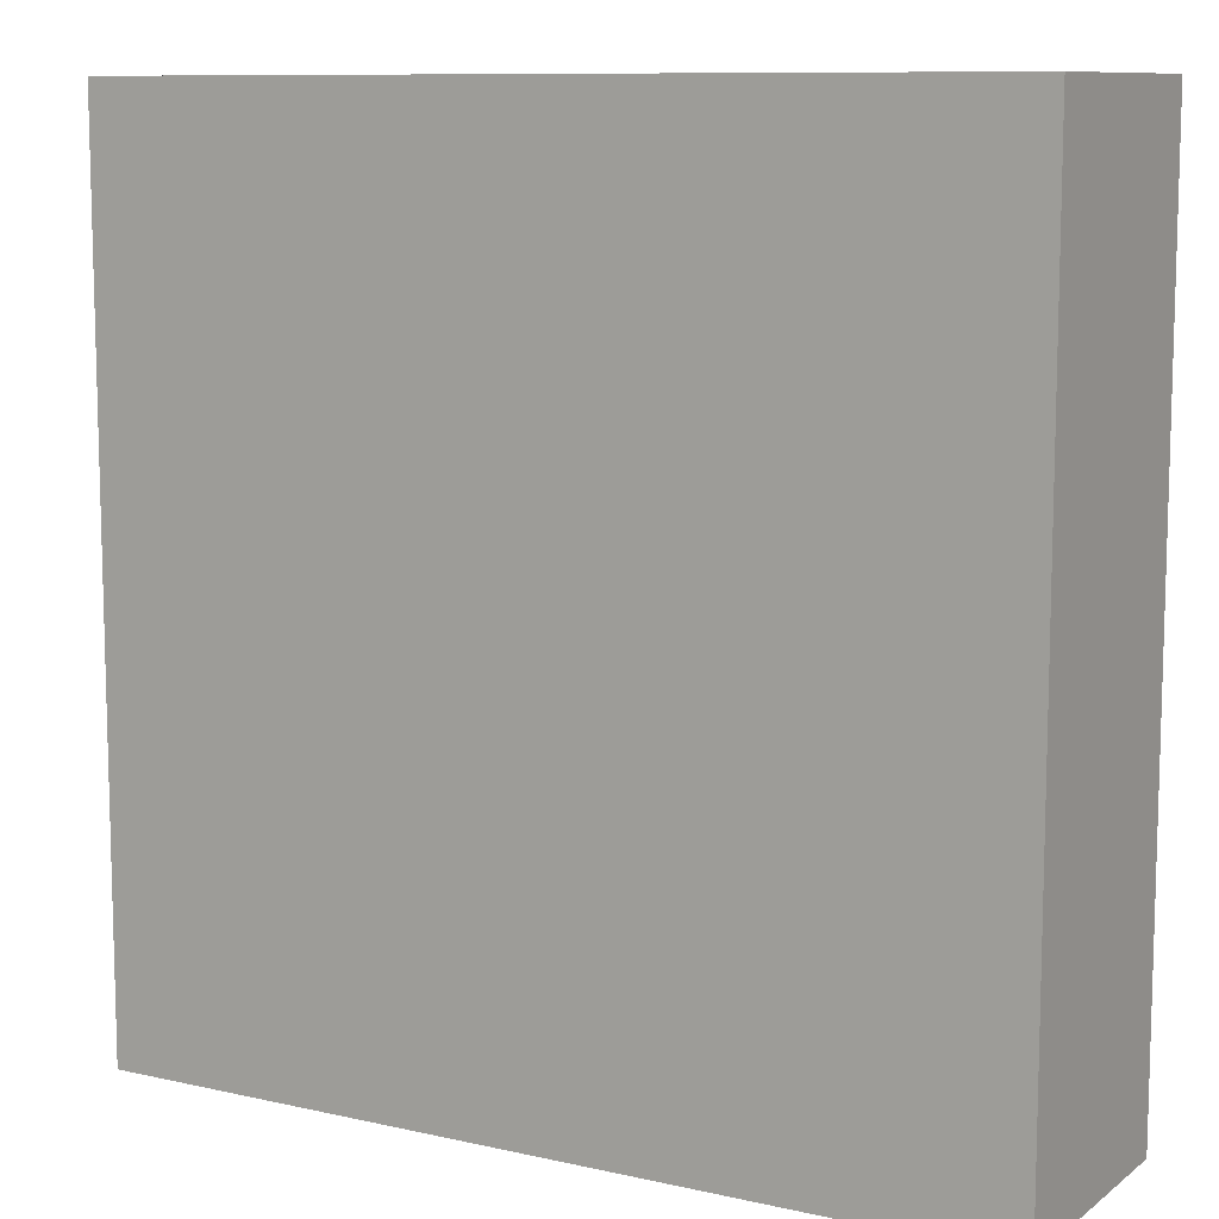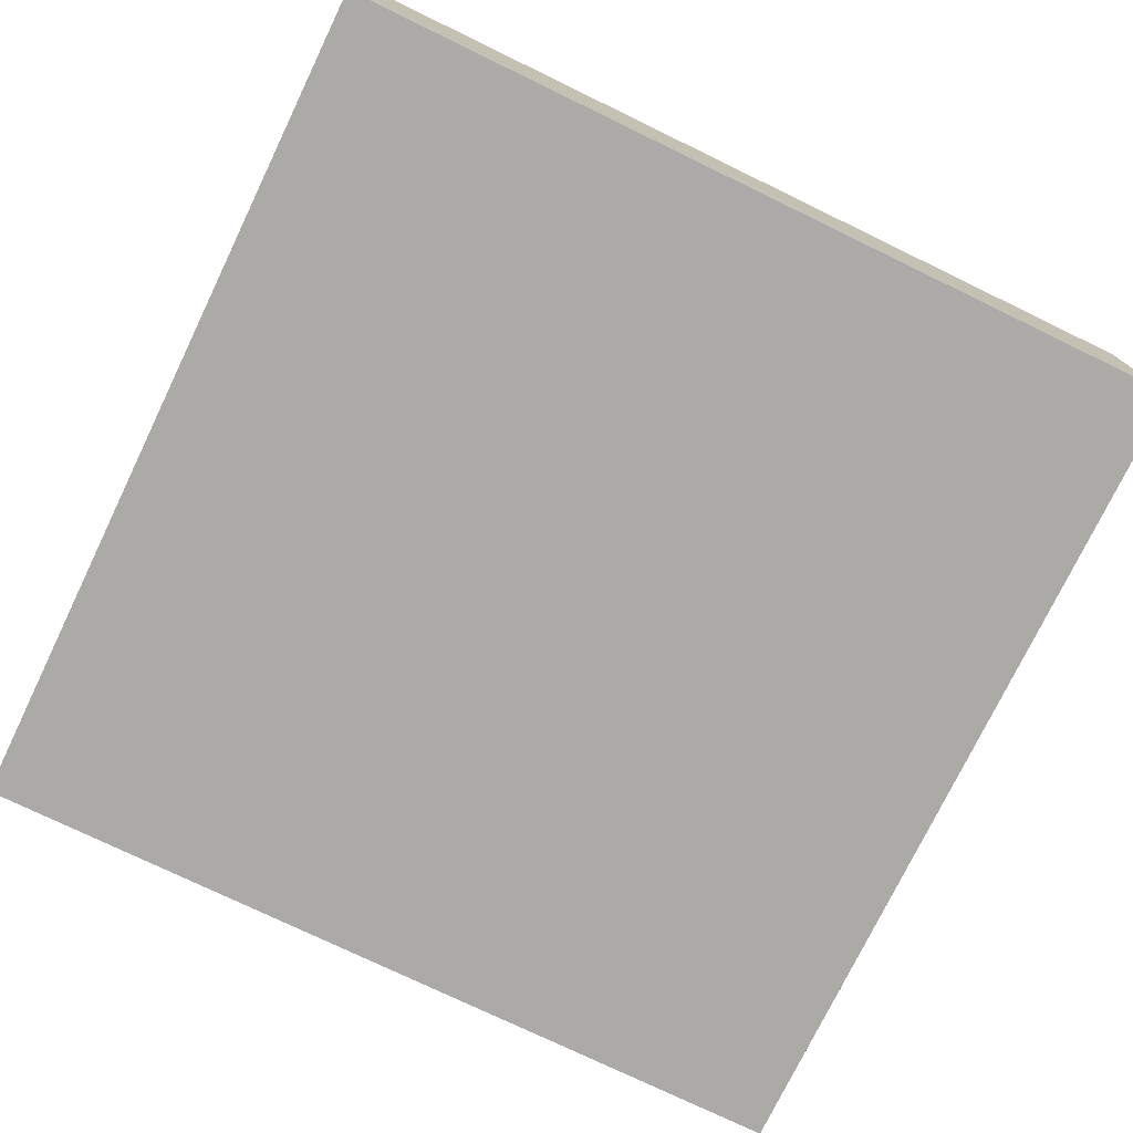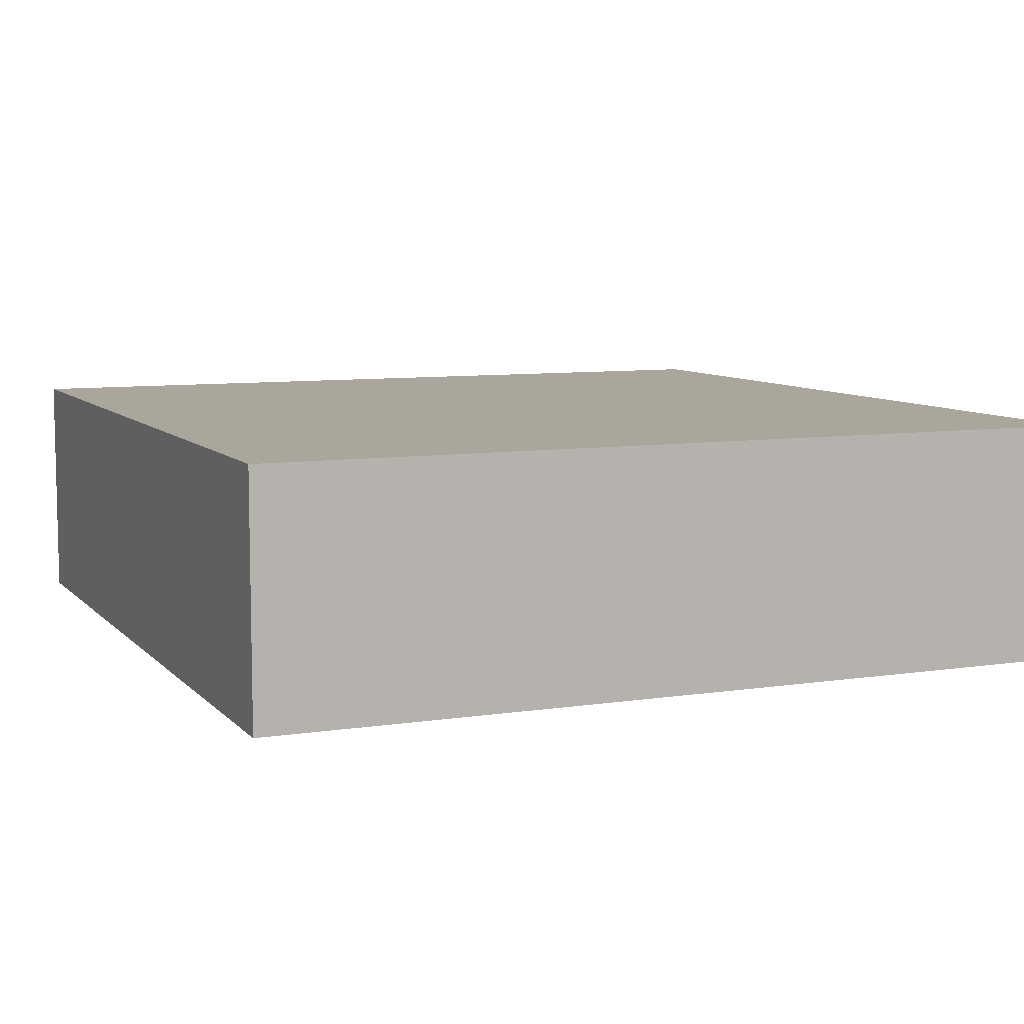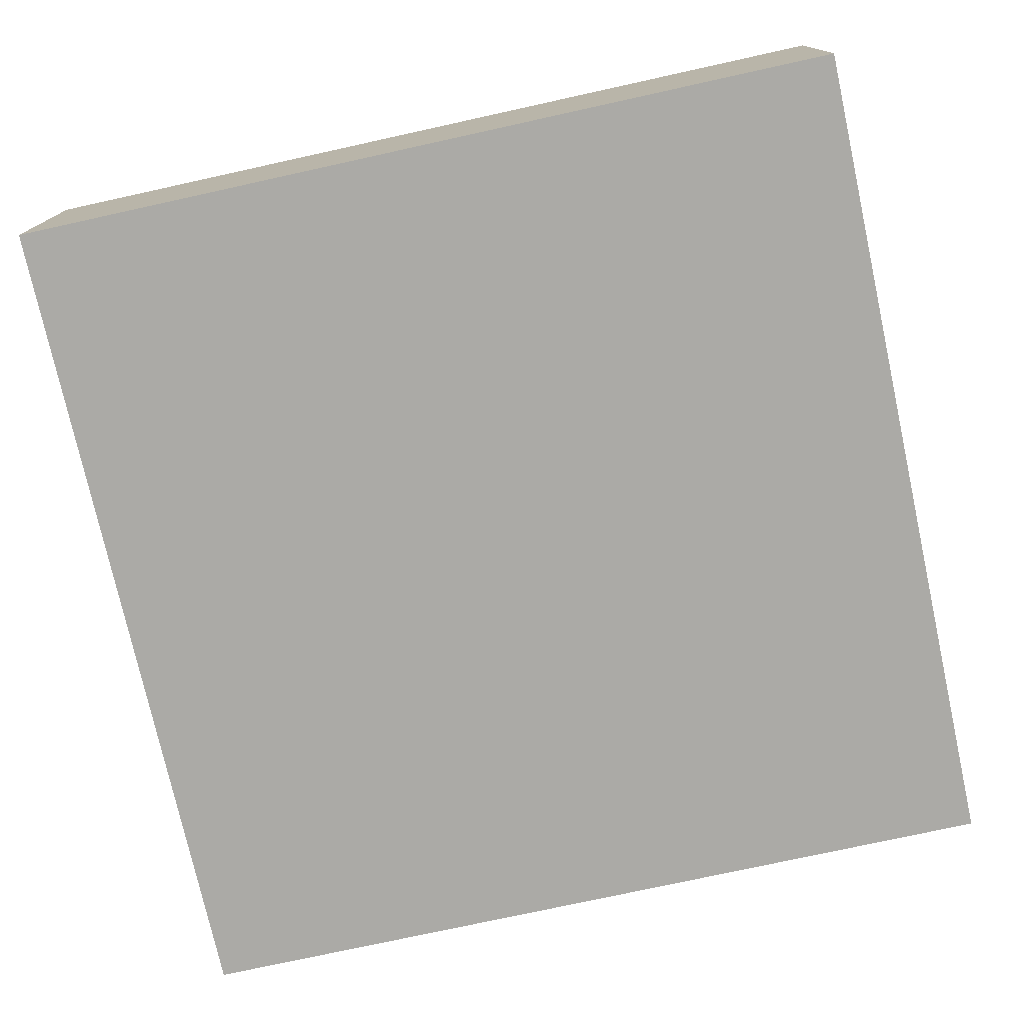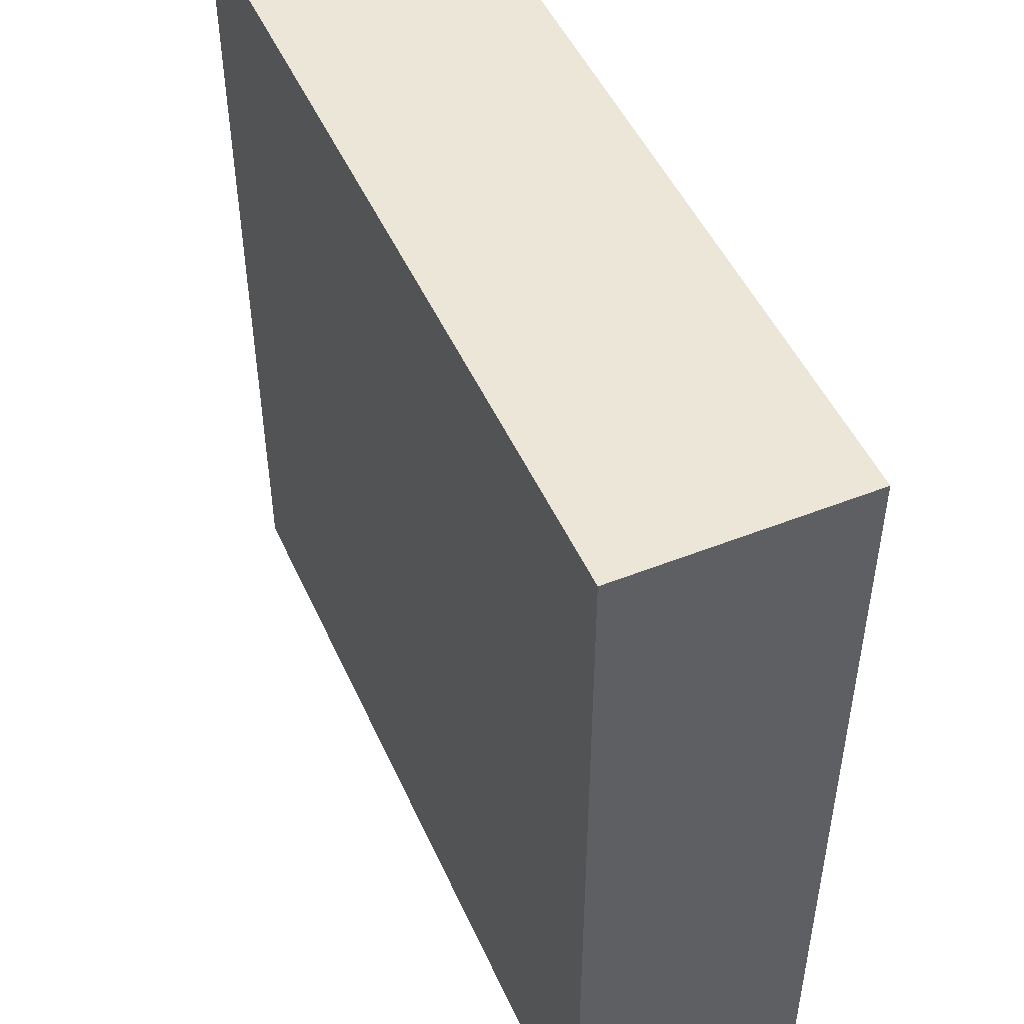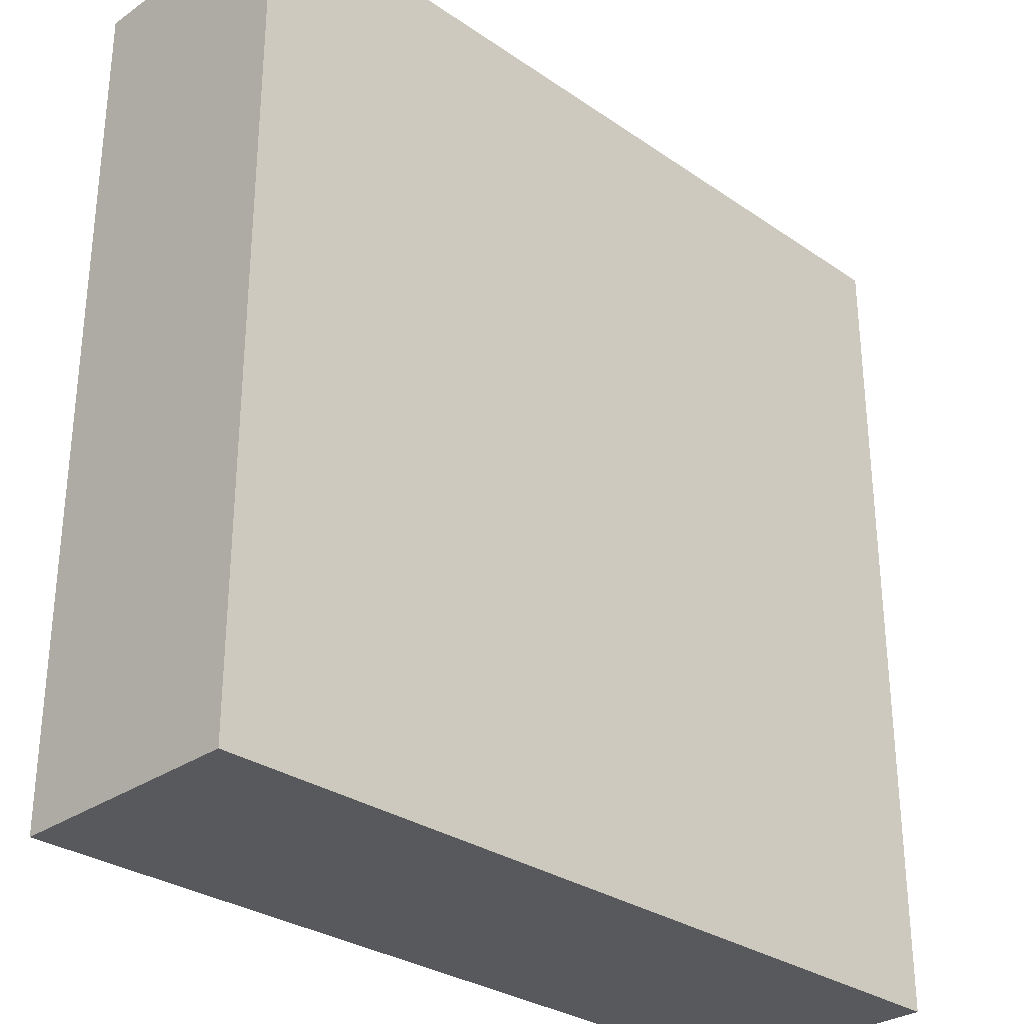
<metadata>
{"format":"obj","ext":"obj","renderer":"f3d","projection":"perspective","resolution":1024,"background":"white","views":[{"elev":9.9,"azim":30.0,"up":"+Z"},{"elev":-75.8,"azim":-25.8,"up":"+Y"},{"elev":8.0,"azim":-23.1,"up":"+Y"},{"elev":-75.7,"azim":12.4,"up":"+Y"},{"elev":49.2,"azim":66.3,"up":"+Z"},{"elev":-30.1,"azim":-44.8,"up":"+Z"}]}
</metadata>
<code>
o
v -0.5 0 37.1
v 2.7 0 37.1
v -0.5 0.8 37.1
v 2.7 0.8 37.1
v -0.5 0.9 37.1
v 2.7 0.9 37.1
v -0.5 0 40.3
v 2.7 0 40.3
v -0.5 0.8 40.3
v 2.7 0.8 40.3
v -0.5 0.9 40.3
v 2.7 0.9 40.3
v -0.5 0 37.1
v -0.5 0.8 37.1
v -0.5 0.9 37.1
v -0.5 0 40.3
v -0.5 0.8 40.3
v -0.5 0.9 40.3
v 2.7 0 37.1
v 2.7 0.8 37.1
v 2.7 0.9 37.1
v 2.7 0 40.3
v 2.7 0.8 40.3
v 2.7 0.9 40.3
v -0.5 0 37.1
v -0.5 0 40.3
v 2.7 0 37.1
v 2.7 0 40.3
v -0.5 0.9 37.1
v -0.5 0.9 40.3
v 2.7 0.9 37.1
v 2.7 0.9 40.3
f 3 2 1
f 4 2 3
f 5 4 3
f 6 4 5
f 7 8 9
f 9 8 10
f 9 10 11
f 11 10 12
f 16 14 13
f 17 15 14
f 17 14 16
f 18 15 17
f 19 20 22
f 20 21 23
f 22 20 23
f 23 21 24
f 27 26 25
f 28 26 27
f 29 30 31
f 31 30 32

</code>
